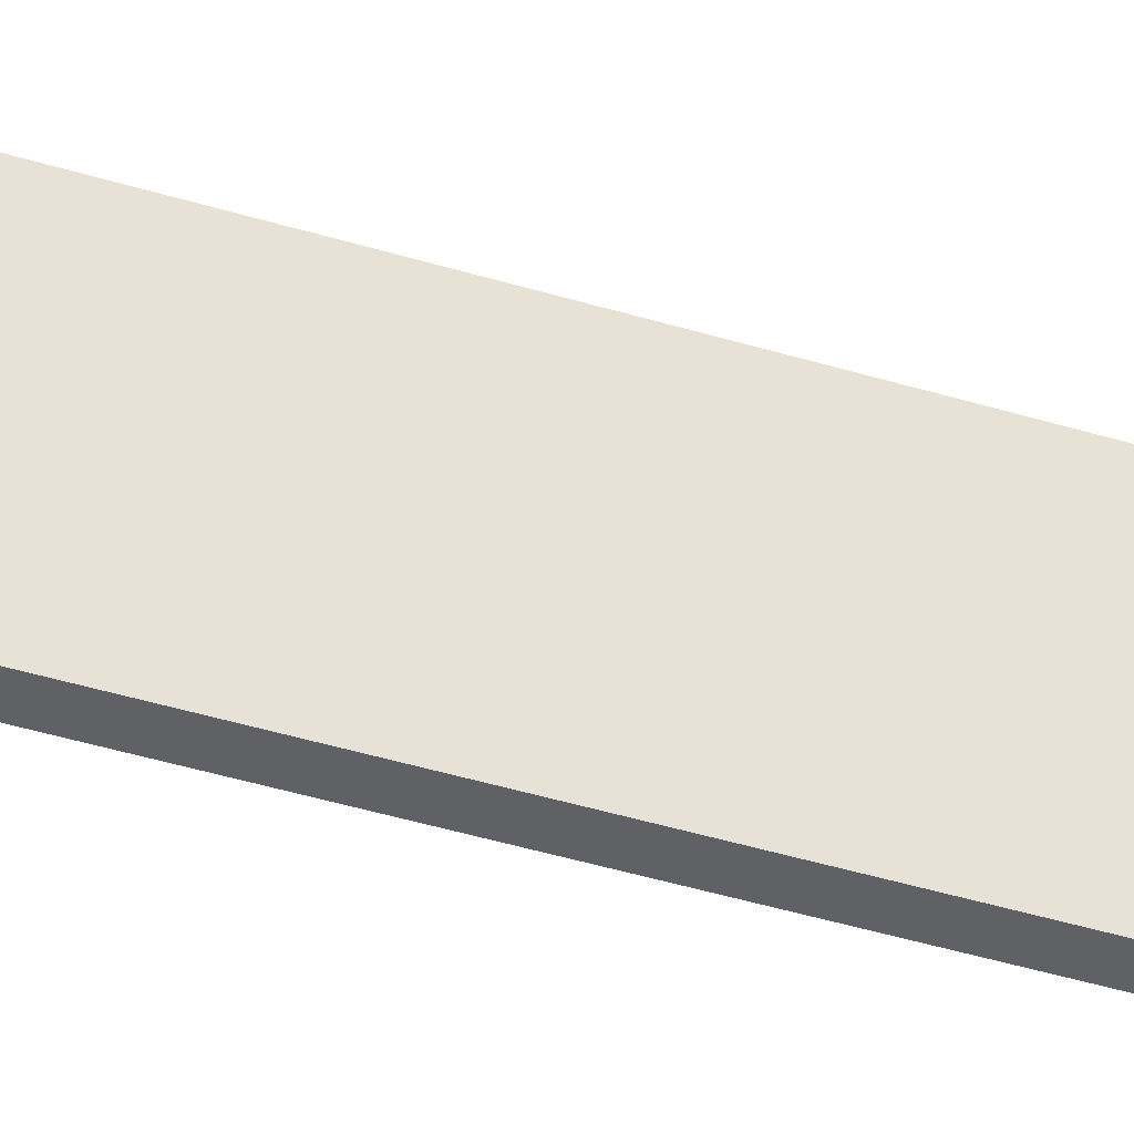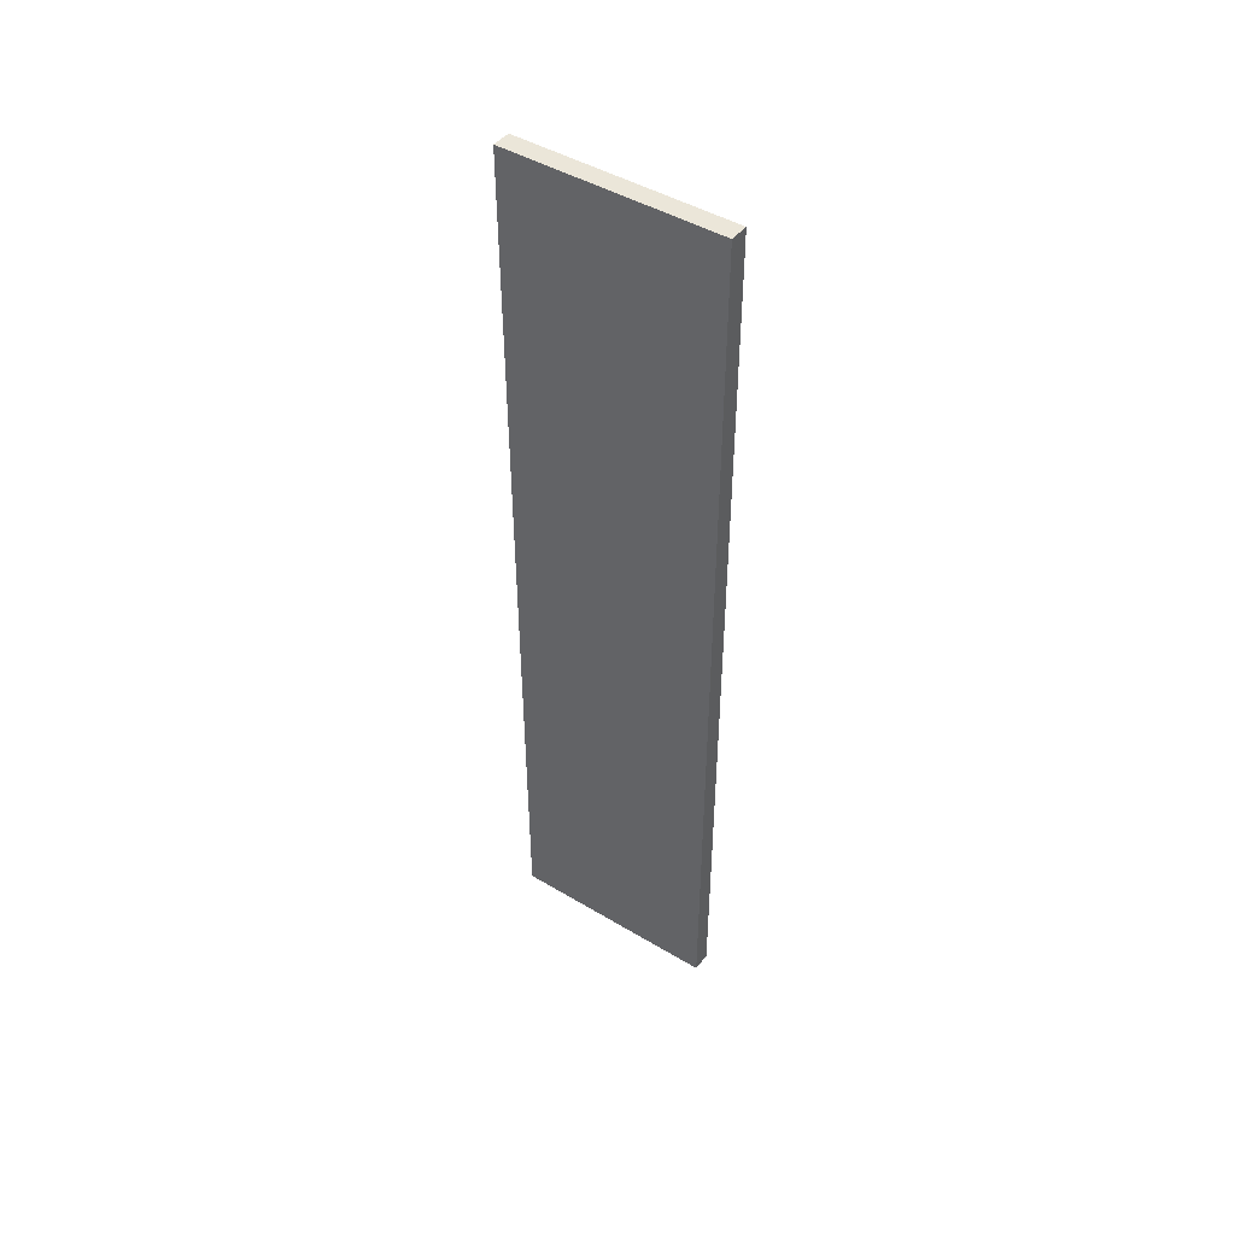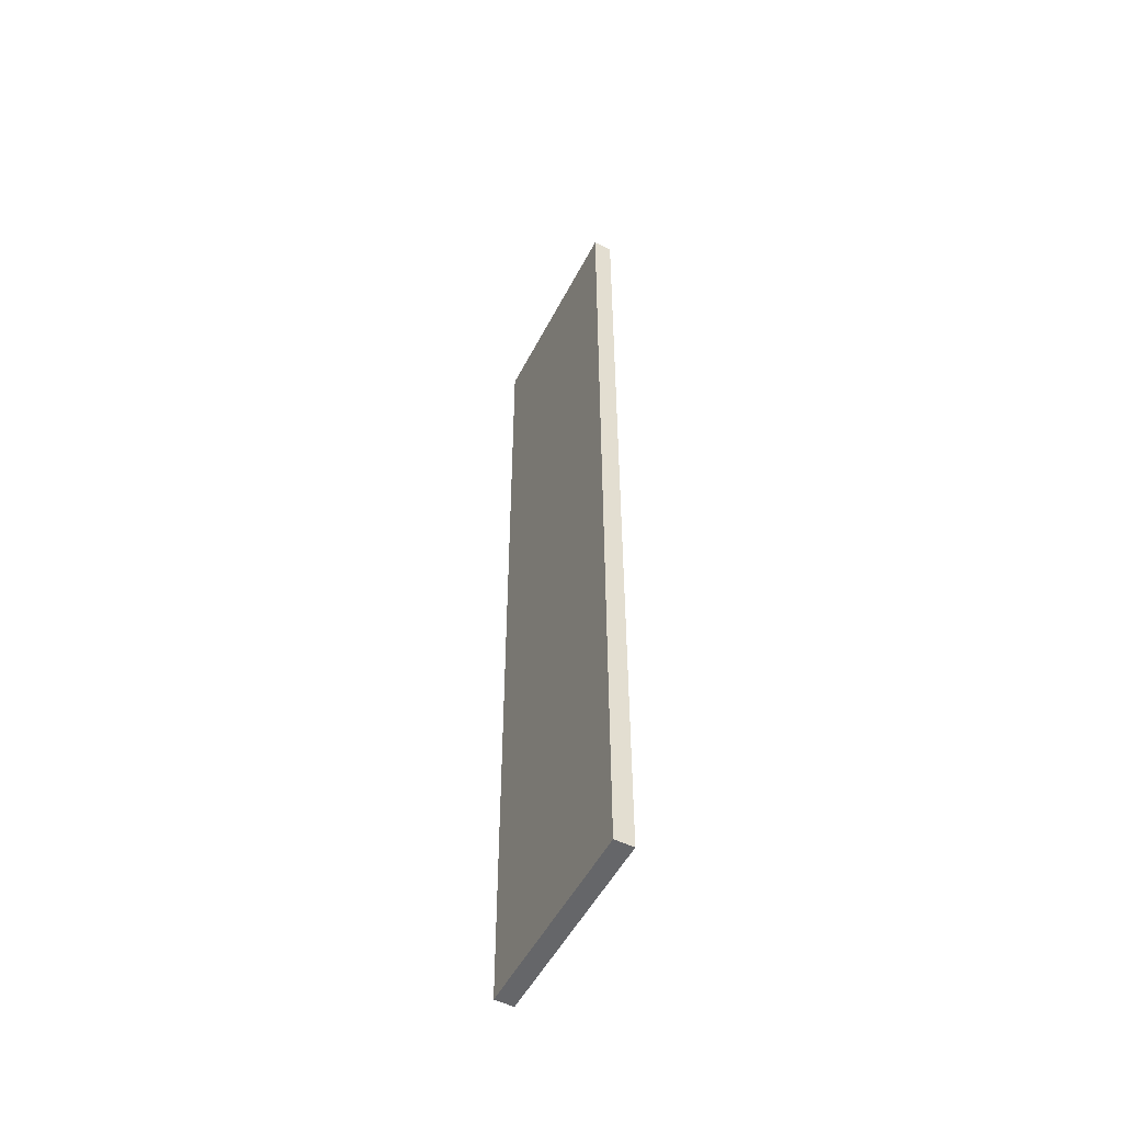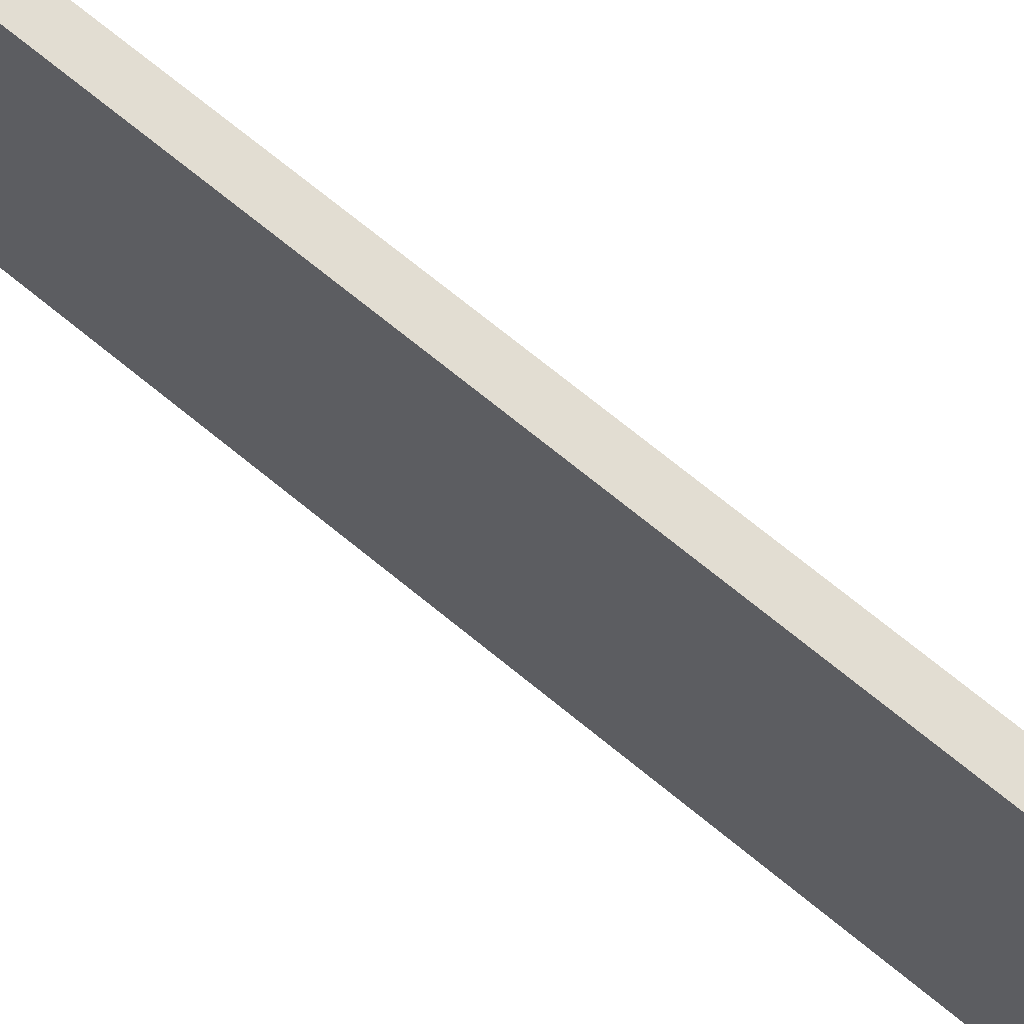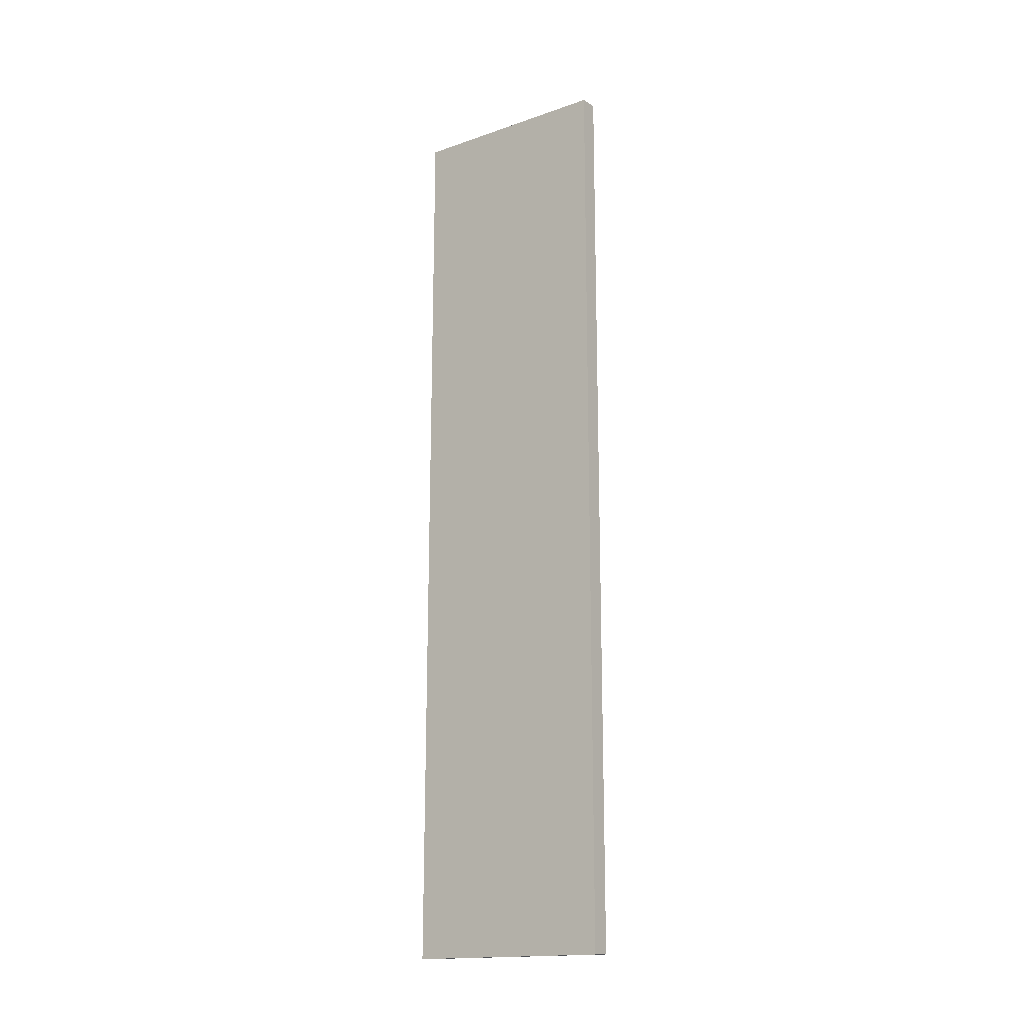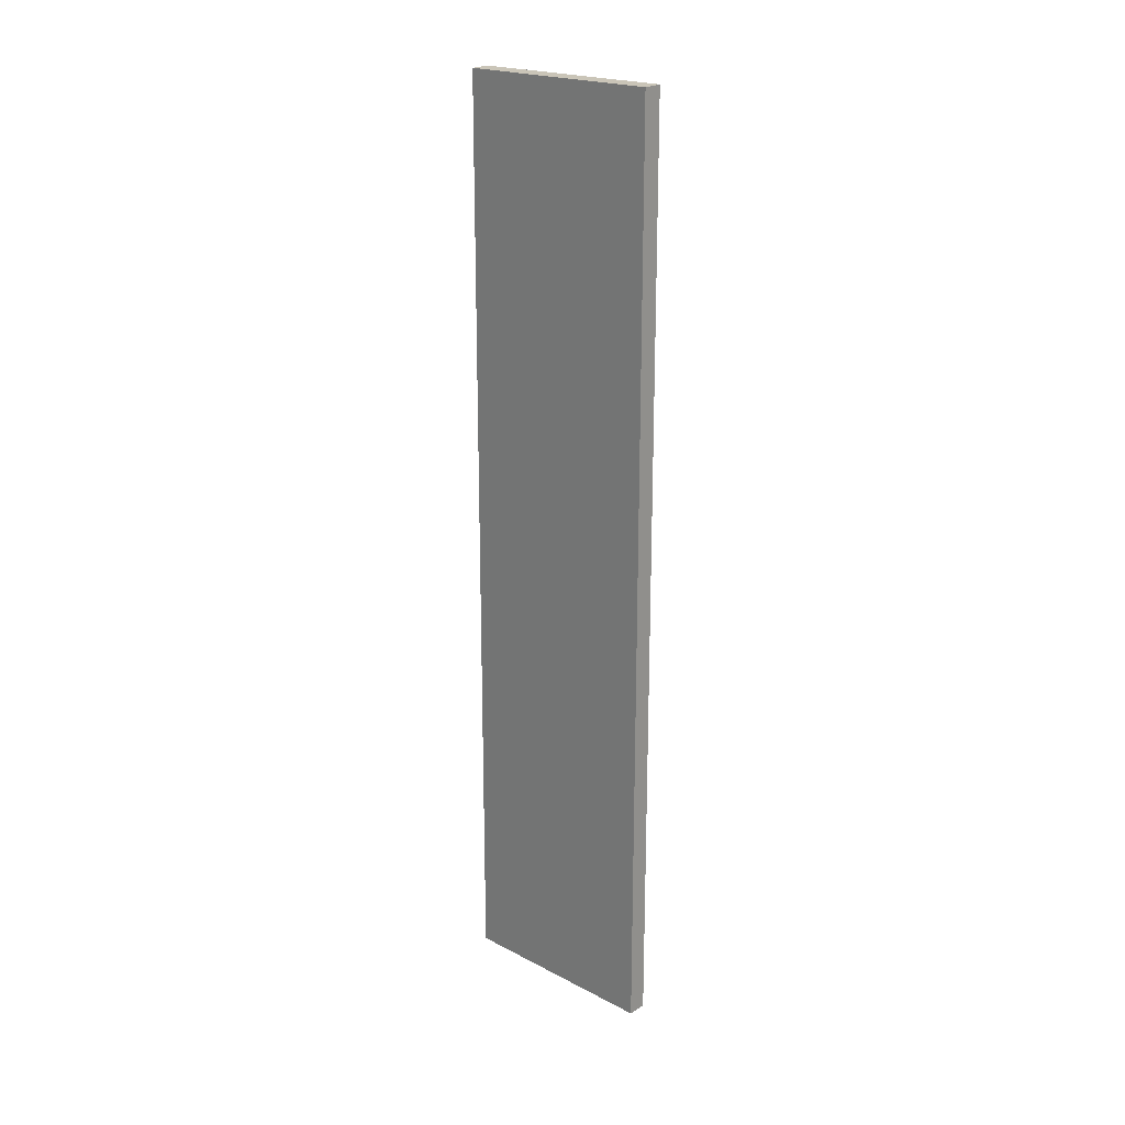
<metadata>
{"format":"obj","ext":"obj","renderer":"f3d","projection":"perspective","resolution":1024,"background":"white","views":[{"elev":-48.2,"azim":71.6,"up":"+Y"},{"elev":47.3,"azim":-54.4,"up":"+Z"},{"elev":-51.7,"azim":-25.5,"up":"+Z"},{"elev":67.1,"azim":-49.9,"up":"+Y"},{"elev":-17.6,"azim":126.4,"up":"+Z"},{"elev":20.4,"azim":133.9,"up":"+Z"}]}
</metadata>
<code>
v  -0.0154 -0.4858 -2.084
v  -0.0163 -0.4816 2.323
v  -0.0392 0.5128 2.314
v  -0.0383 0.5087 -2.093
v  0.0503 0.5131 2.31
v  0.0732 -0.4813 2.319
v  0.0741 -0.4855 -2.088
v  0.0512 0.509 -2.097
o HighwaySign_Board001
g HighwaySign_Board001
f 1 2 3
f 3 4 1
f 5 6 7
f 7 8 5
f 6 2 1
f 1 7 6
f 7 1 4
f 4 8 7
f 3 5 8
f 8 4 3
f 3 2 6
f 6 5 3

</code>
